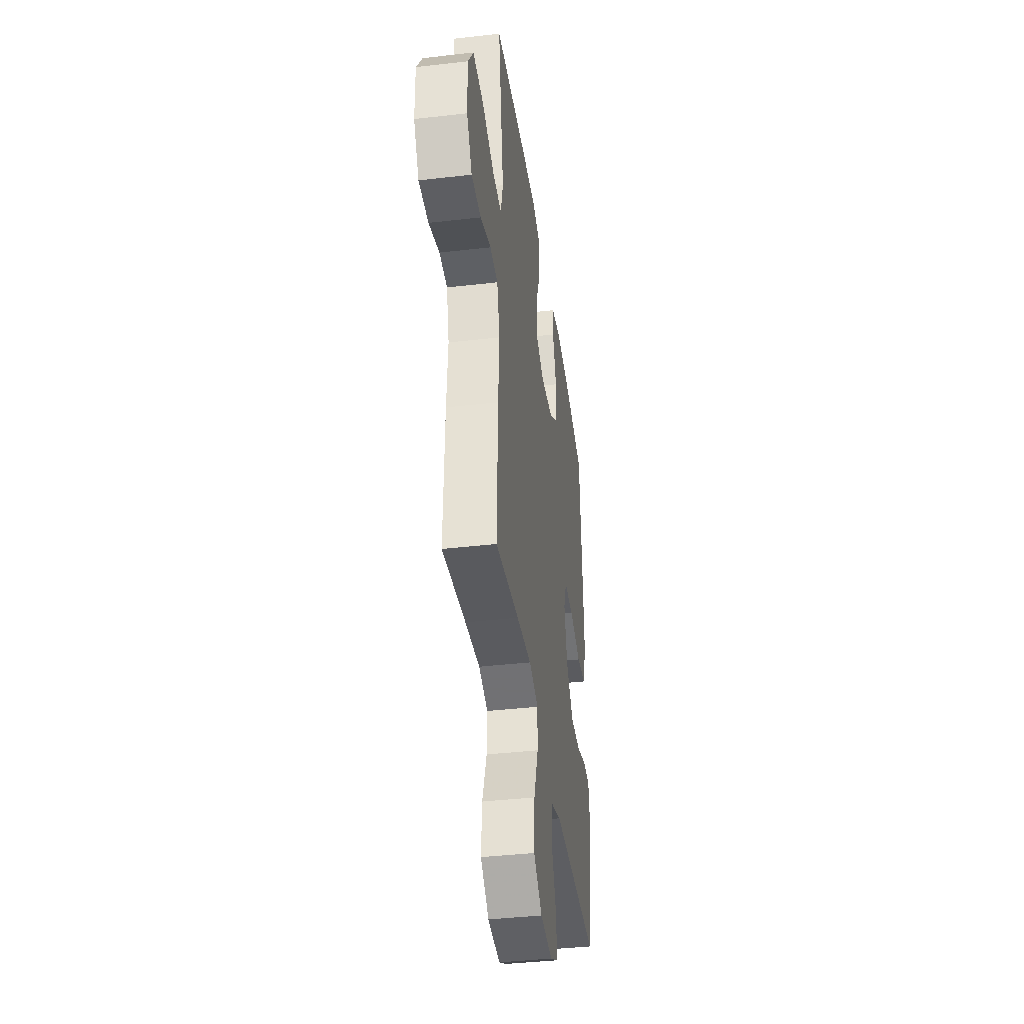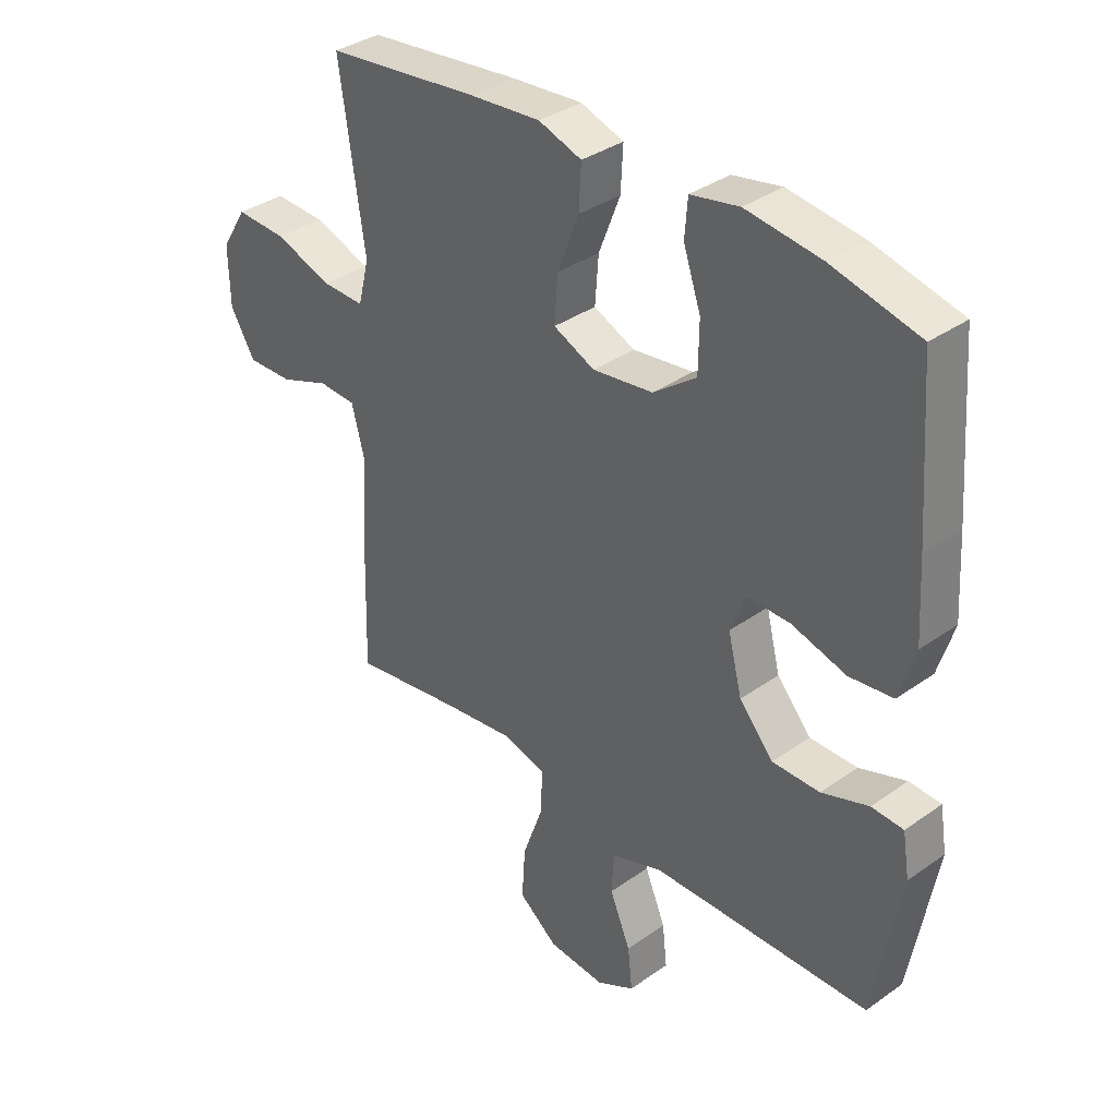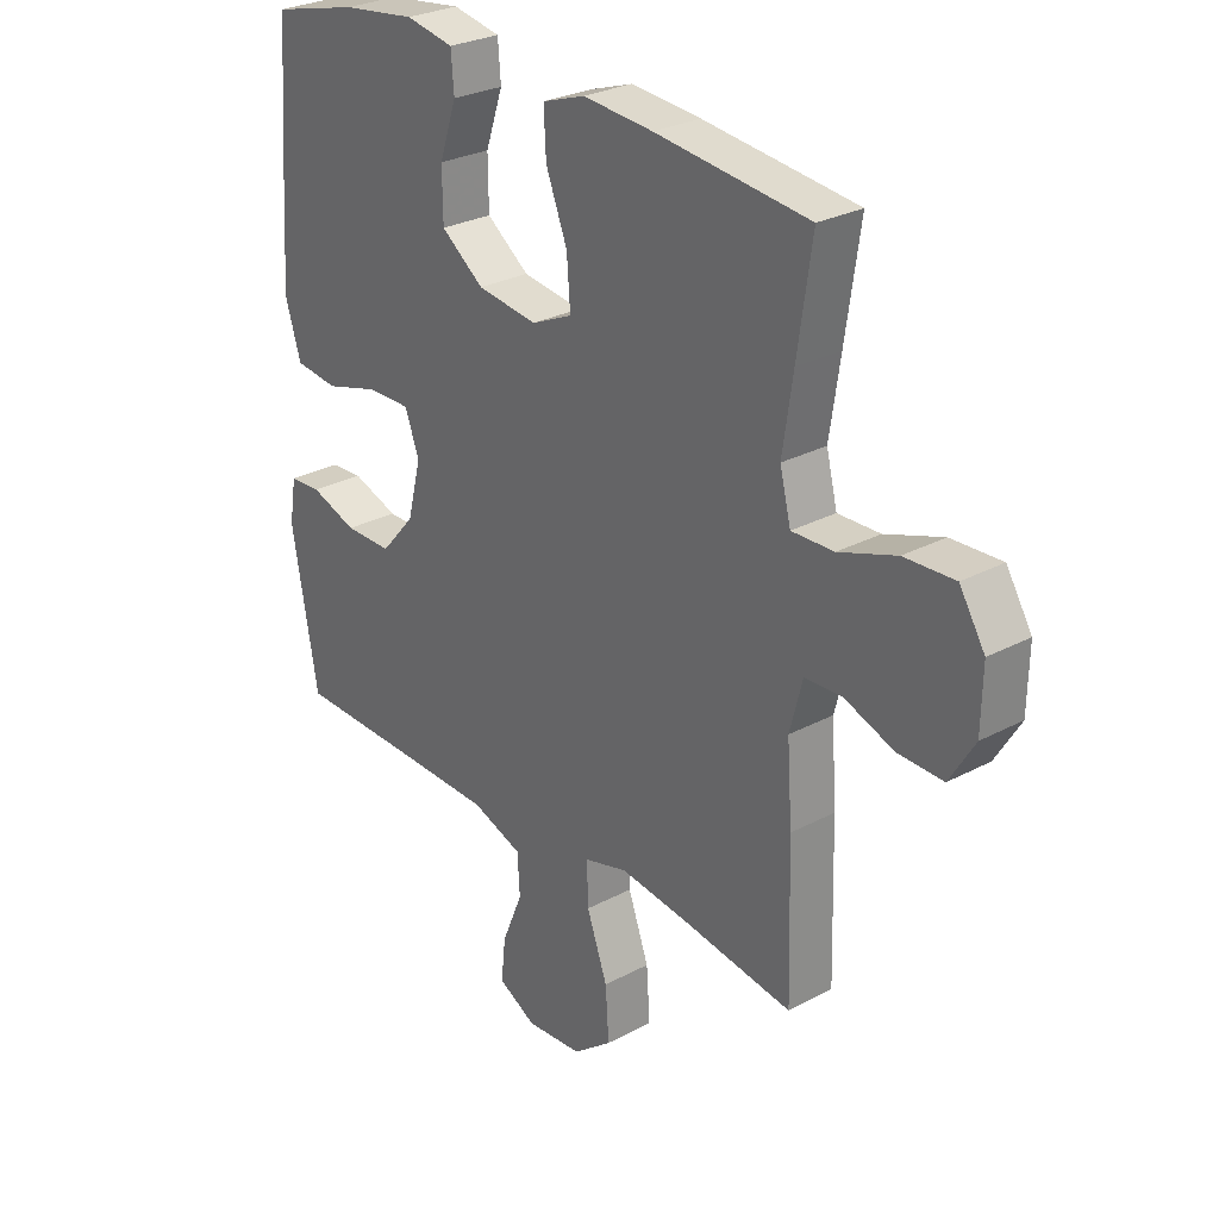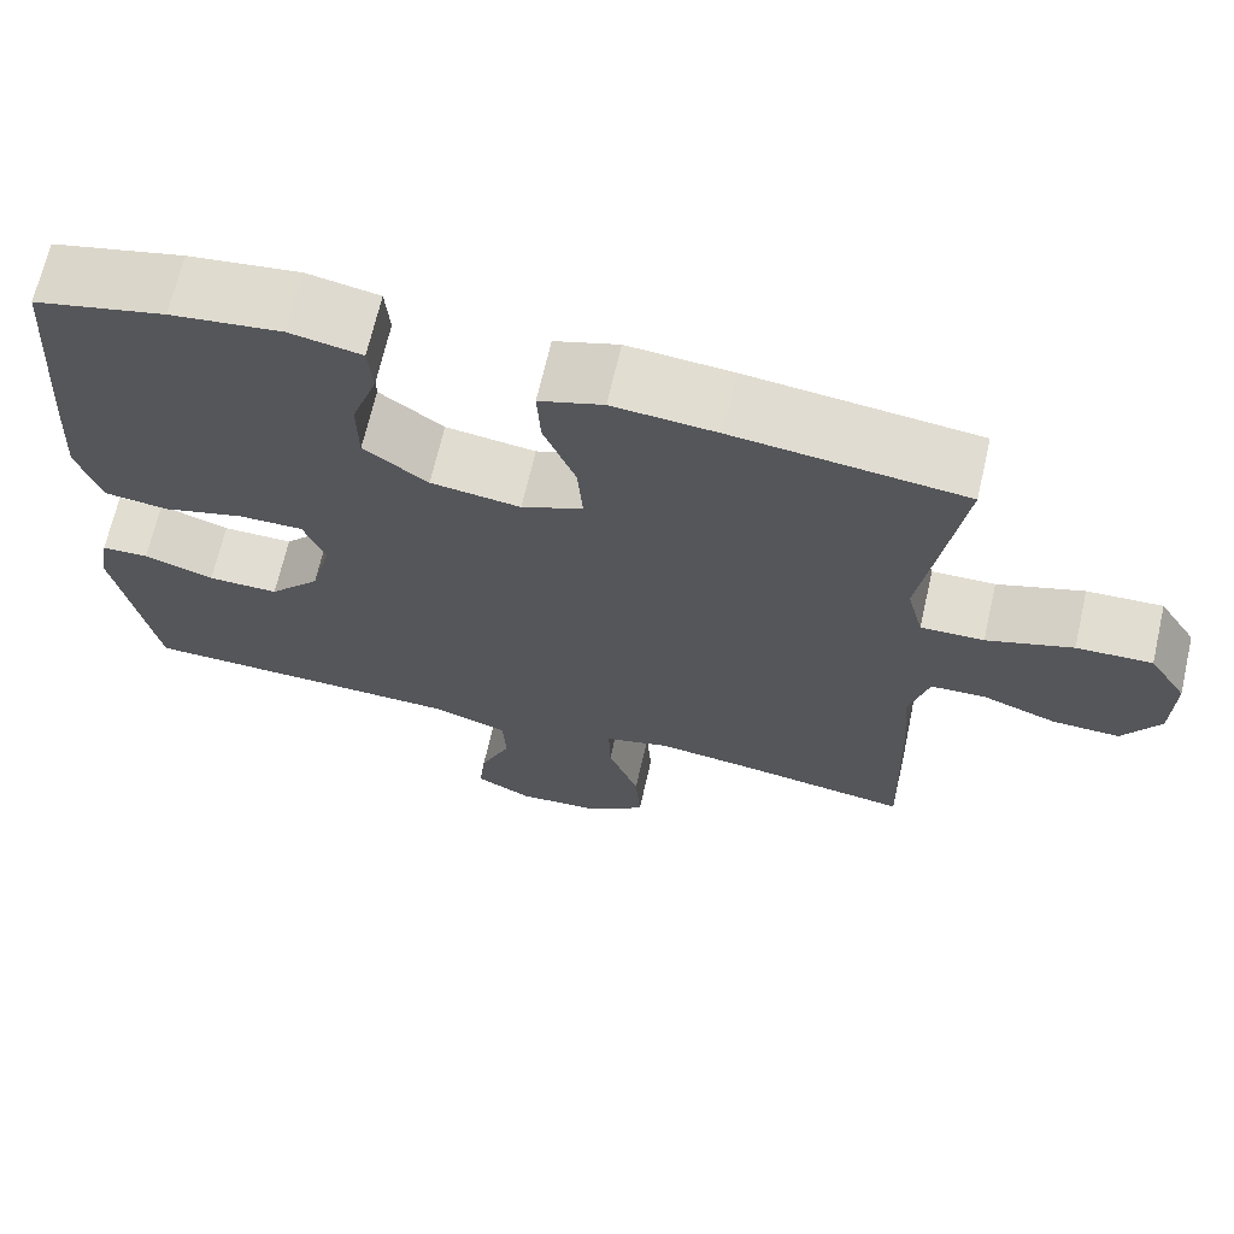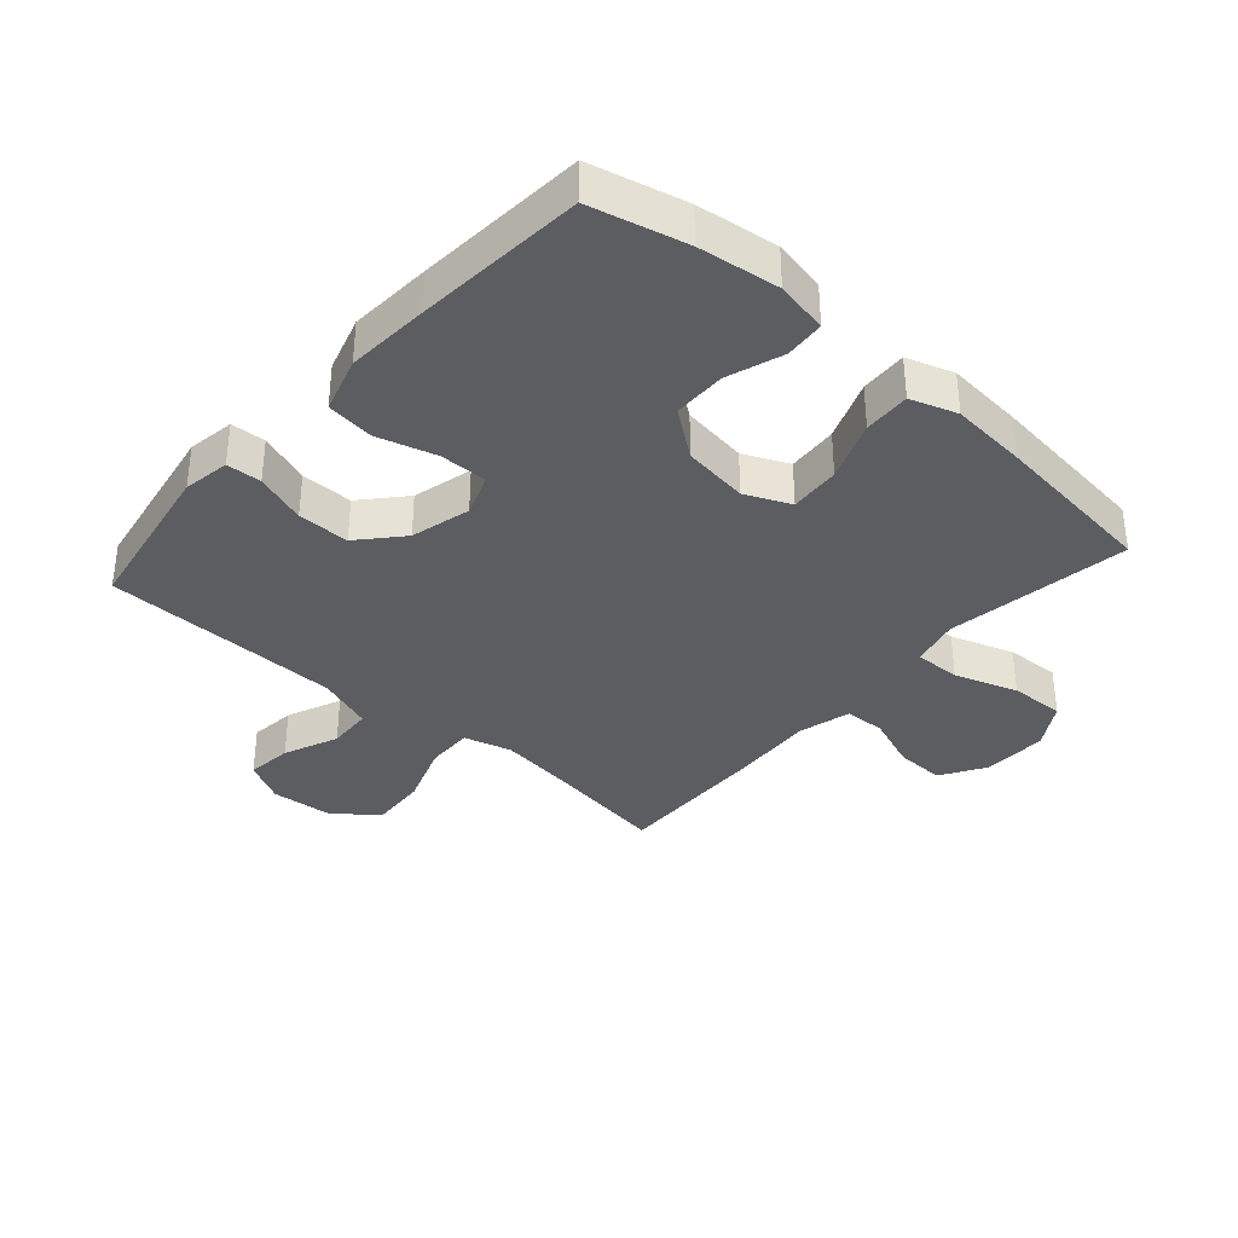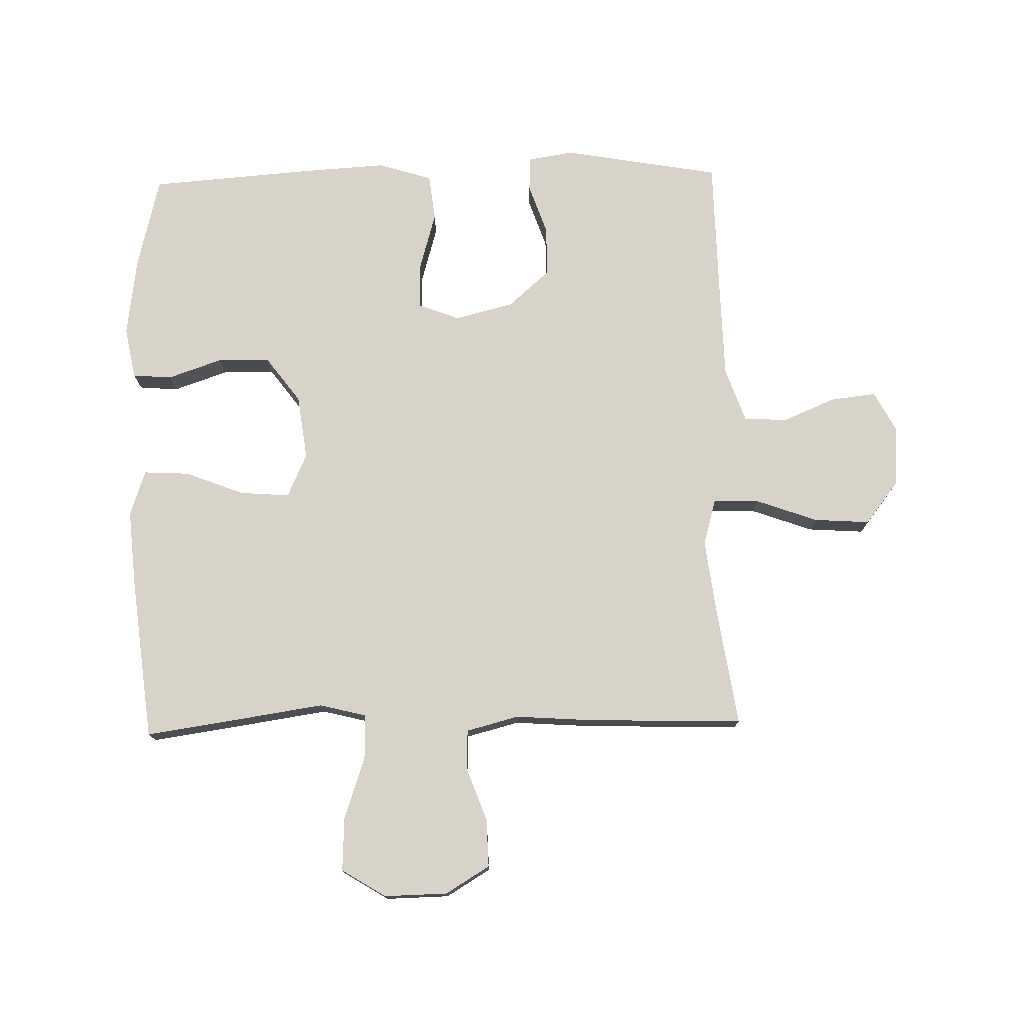
<metadata>
{"format":"obj","ext":"obj","renderer":"f3d","projection":"perspective","resolution":1024,"background":"white","views":[{"elev":-40.1,"azim":98.1,"up":"+Z"},{"elev":35.5,"azim":-133.1,"up":"+Z"},{"elev":27.8,"azim":50.8,"up":"+Z"},{"elev":68.3,"azim":13.0,"up":"+Z"},{"elev":-35.8,"azim":-41.6,"up":"+Y"},{"elev":75.9,"azim":88.7,"up":"+Y"}]}
</metadata>
<code>
v -0.5 0.07 -0.5
v -0.545 0.07 -0.246
v -0.533 0.07 -0.172
v -0.478 0.07 -0.169
v -0.397 0.07 -0.197
v -0.315 0.07 -0.197
v -0.256 0.07 -0.13
v -0.232 0.07 -0.035
v -0.257 0.07 0.031
v -0.332 0.07 0.03
v -0.426 0.07 0.003
v -0.501 0.07 0.012
v -0.528 0.07 0.1
v -0.52 0.07 0.232
v -0.5 0.07 0.5
v -0.349 0.07 0.537
v -0.221 0.07 0.554
v -0.138 0.07 0.538
v -0.133 0.07 0.475
v -0.163 0.07 0.387
v -0.162 0.07 0.303
v -0.088 0.07 0.248
v 0.016 0.07 0.234
v 0.087 0.07 0.266
v 0.081 0.07 0.346
v 0.044 0.07 0.441
v 0.04 0.07 0.515
v 0.114 0.07 0.54
v 0.235 0.07 0.53
v 0.5 0.07 0.5
v 0.475 0.07 0.329
v 0.457 0.07 0.209
v 0.476 0.07 0.133
v 0.549 0.07 0.135
v 0.648 0.07 0.169
v 0.735 0.07 0.173
v 0.779 0.07 0.102
v 0.777 0.07 0
v 0.734 0.07 -0.071
v 0.656 0.07 -0.069
v 0.57 0.07 -0.037
v 0.506 0.07 -0.04
v 0.484 0.07 -0.124
v 0.493 0.07 -0.252
v 0.5 0.07 -0.5
v 0.309 0.07 -0.471
v 0.189 0.07 -0.456
v 0.114 0.07 -0.477
v 0.116 0.07 -0.551
v 0.152 0.07 -0.651
v 0.158 0.07 -0.741
v 0.09 0.07 -0.794
v -0.008 0.07 -0.802
v -0.074 0.07 -0.767
v -0.066 0.07 -0.694
v -0.03 0.07 -0.608
v -0.034 0.07 -0.538
v -0.122 0.07 -0.507
v -0.259 0.07 -0.504
v -0.5 0 -0.5
v -0.545 0 -0.246
v -0.533 0 -0.172
v -0.478 0 -0.169
v -0.397 0 -0.197
v -0.315 0 -0.197
v -0.256 0 -0.13
v -0.232 0 -0.035
v -0.257 0 0.031
v -0.332 0 0.03
v -0.426 0 0.003
v -0.501 0 0.012
v -0.528 0 0.1
v -0.52 0 0.232
v -0.5 0 0.5
v -0.349 0 0.537
v -0.221 0 0.554
v -0.138 0 0.538
v -0.133 0 0.475
v -0.163 0 0.387
v -0.162 0 0.303
v -0.088 0 0.248
v 0.016 0 0.234
v 0.087 0 0.266
v 0.081 0 0.346
v 0.044 0 0.441
v 0.04 0 0.515
v 0.114 0 0.54
v 0.235 0 0.53
v 0.5 0 0.5
v 0.475 0 0.329
v 0.457 0 0.209
v 0.476 0 0.133
v 0.549 0 0.135
v 0.648 0 0.169
v 0.735 0 0.173
v 0.779 0 0.102
v 0.777 0 0
v 0.734 0 -0.071
v 0.656 0 -0.069
v 0.57 0 -0.037
v 0.506 0 -0.04
v 0.484 0 -0.124
v 0.493 0 -0.252
v 0.5 0 -0.5
v 0.309 0 -0.471
v 0.189 0 -0.456
v 0.114 0 -0.477
v 0.116 0 -0.551
v 0.152 0 -0.651
v 0.158 0 -0.741
v 0.09 0 -0.794
v -0.008 0 -0.802
v -0.074 0 -0.767
v -0.066 0 -0.694
v -0.03 0 -0.608
v -0.034 0 -0.538
v -0.122 0 -0.507
v -0.259 0 -0.504
f 54 55 56
f 53 54 56
f 52 53 56
f 51 52 56
f 50 51 56
f 49 50 56
f 48 49 56 57
f 43 44 45 46
f 42 43 46 47
f 39 40 41
f 38 39 41
f 37 38 41
f 36 37 41
f 35 36 41
f 34 35 41
f 33 34 41 42
f 42 47 48
f 33 42 48
f 32 33 48
f 30 31 32
f 29 30 32
f 28 29 32
f 27 28 32
f 26 27 32
f 25 26 32
f 18 19 20
f 17 18 20
f 16 17 20
f 15 16 20
f 14 15 20
f 13 14 20
f 12 13 20
f 11 12 20
f 10 11 20
f 9 10 20 21
f 8 9 21 22
f 3 4 5
f 2 3 5
f 1 2 5
f 59 1 5
f 58 59 5 6
f 58 6 7
f 57 58 7
f 48 57 7
f 24 25 32
f 48 7 8
f 32 48 8
f 24 32 8
f 23 24 8
f 8 22 23
f 115 114 113
f 115 113 112
f 115 112 111
f 115 111 110
f 115 110 109
f 115 109 108
f 116 115 108 107
f 105 104 103 102
f 106 105 102 101
f 100 99 98
f 100 98 97
f 100 97 96
f 100 96 95
f 100 95 94
f 100 94 93
f 101 100 93 92
f 107 106 101
f 107 101 92
f 107 92 91
f 91 90 89
f 91 89 88
f 91 88 87
f 91 87 86
f 91 86 85
f 91 85 84
f 79 78 77
f 79 77 76
f 79 76 75
f 79 75 74
f 79 74 73
f 79 73 72
f 79 72 71
f 79 71 70
f 79 70 69
f 80 79 69 68
f 81 80 68 67
f 64 63 62
f 64 62 61
f 64 61 60
f 64 60 118
f 65 64 118 117
f 66 65 117
f 66 117 116
f 66 116 107
f 91 84 83
f 67 66 107
f 67 107 91
f 67 91 83
f 67 83 82
f 82 81 67
f 1 60 61 2
f 2 61 62 3
f 3 62 63 4
f 4 63 64 5
f 5 64 65 6
f 6 65 66 7
f 7 66 67 8
f 8 67 68 9
f 9 68 69 10
f 10 69 70 11
f 11 70 71 12
f 12 71 72 13
f 13 72 73 14
f 14 73 74 15
f 15 74 75 16
f 16 75 76 17
f 17 76 77 18
f 18 77 78 19
f 19 78 79 20
f 20 79 80 21
f 21 80 81 22
f 22 81 82 23
f 23 82 83 24
f 24 83 84 25
f 25 84 85 26
f 26 85 86 27
f 27 86 87 28
f 28 87 88 29
f 29 88 89 30
f 30 89 90 31
f 31 90 91 32
f 32 91 92 33
f 33 92 93 34
f 34 93 94 35
f 35 94 95 36
f 36 95 96 37
f 37 96 97 38
f 38 97 98 39
f 39 98 99 40
f 40 99 100 41
f 41 100 101 42
f 42 101 102 43
f 43 102 103 44
f 44 103 104 45
f 45 104 105 46
f 46 105 106 47
f 47 106 107 48
f 48 107 108 49
f 49 108 109 50
f 50 109 110 51
f 51 110 111 52
f 52 111 112 53
f 53 112 113 54
f 54 113 114 55
f 55 114 115 56
f 56 115 116 57
f 57 116 117 58
f 58 117 118 59
f 59 118 60 1

</code>
